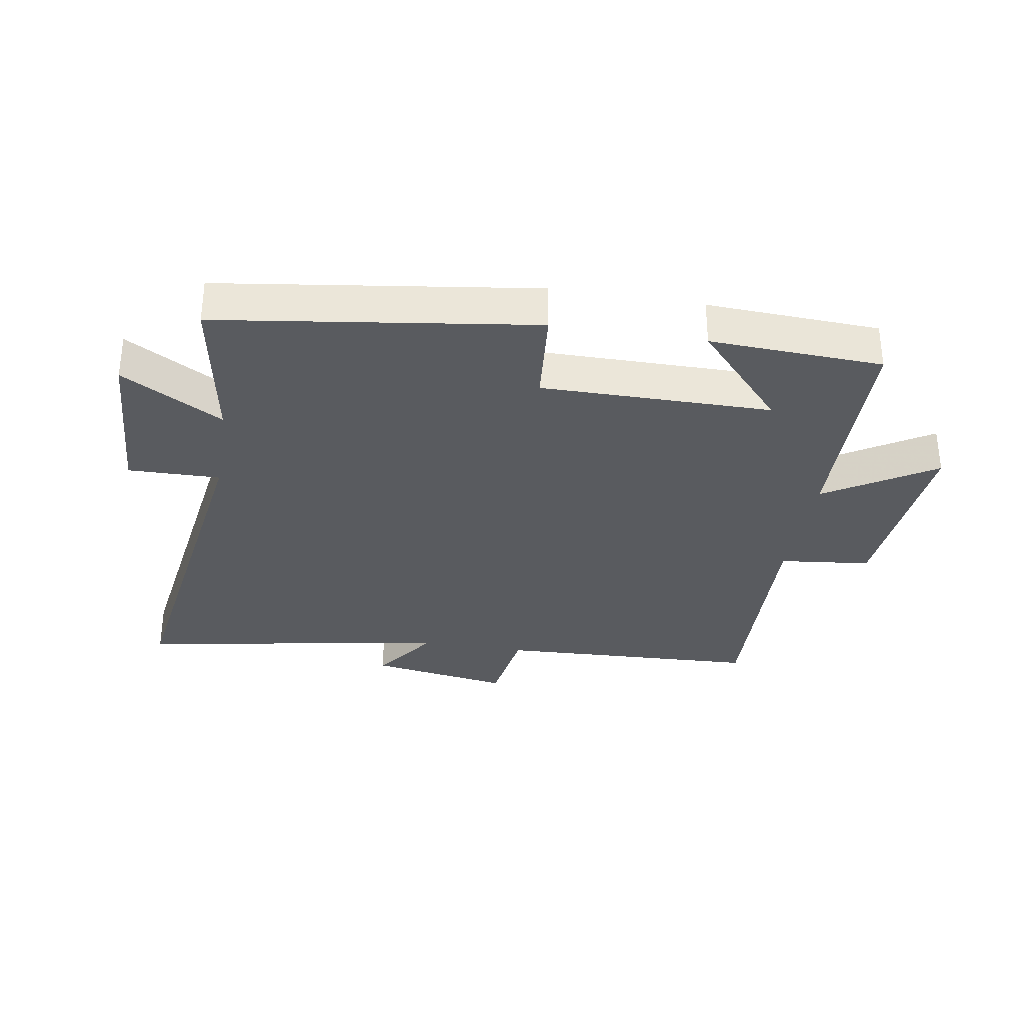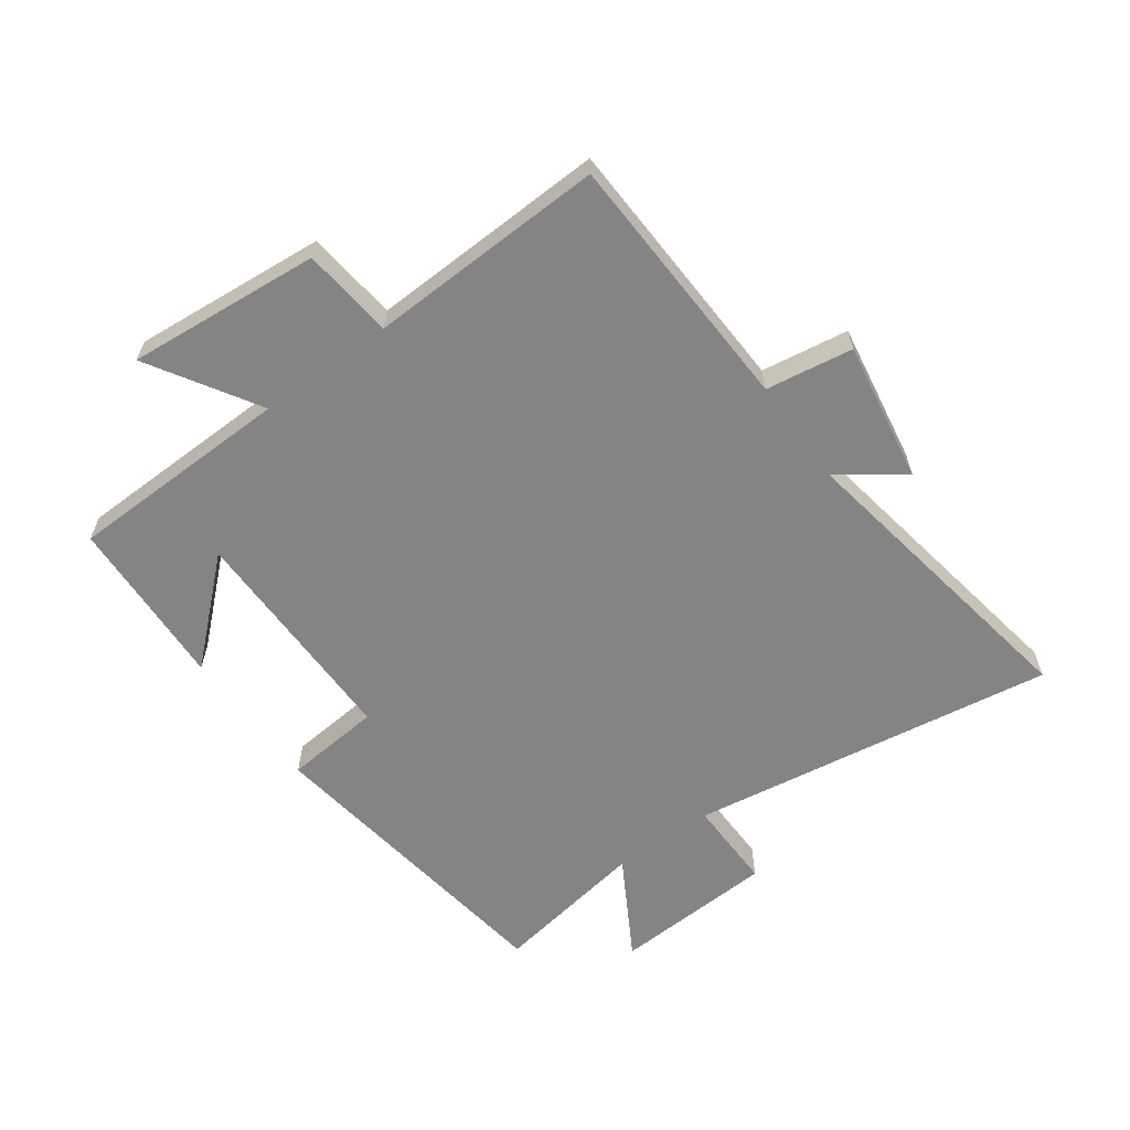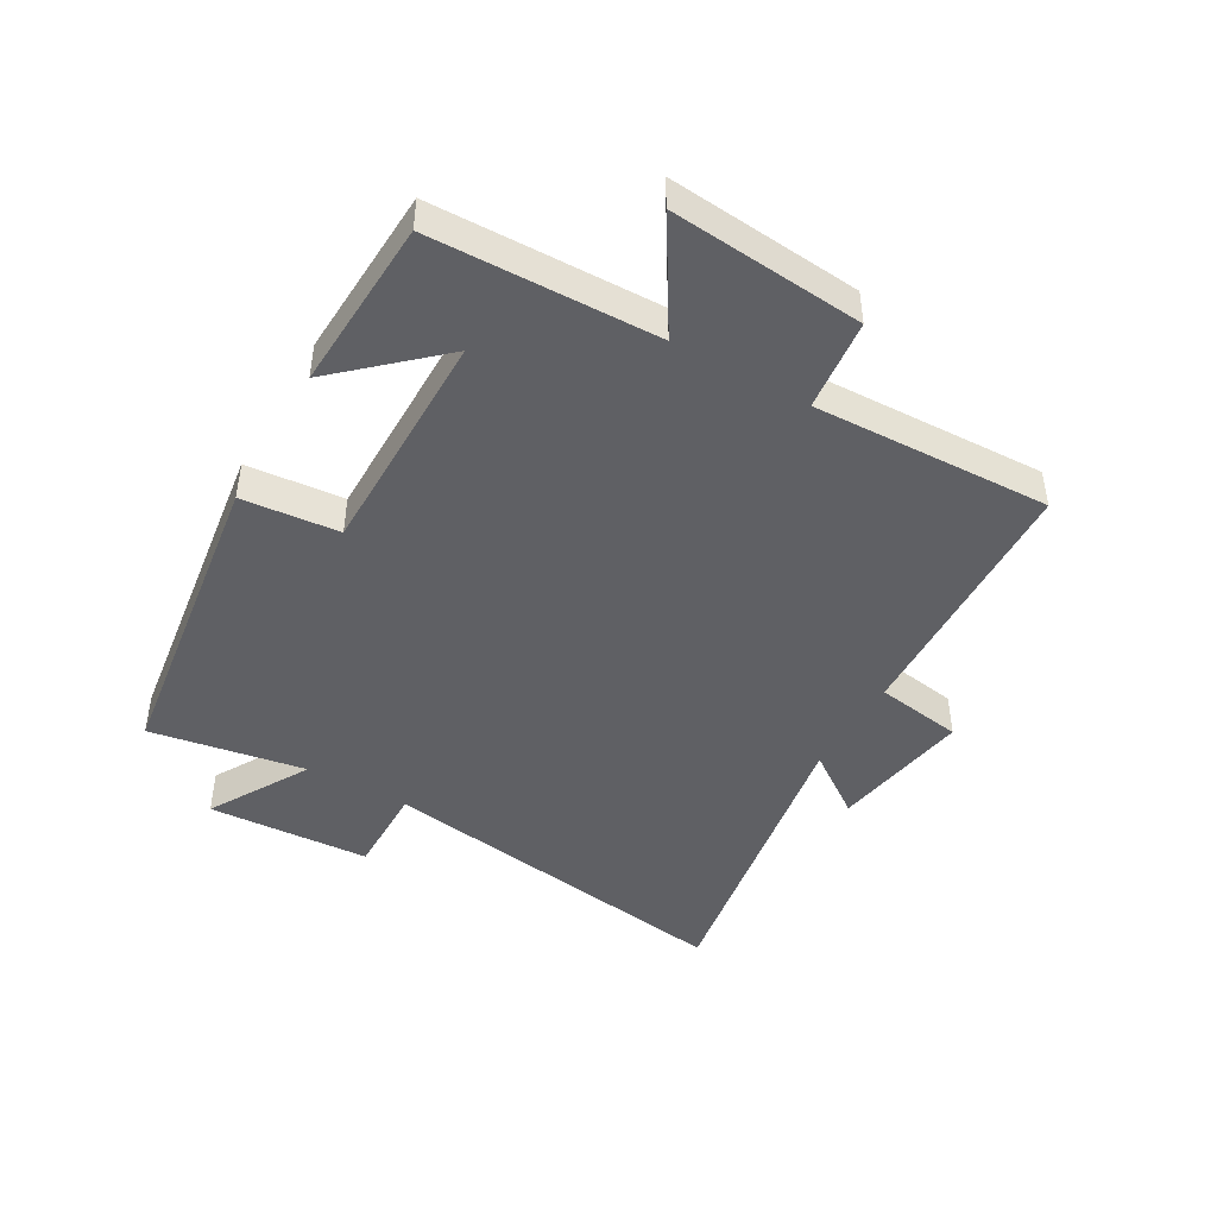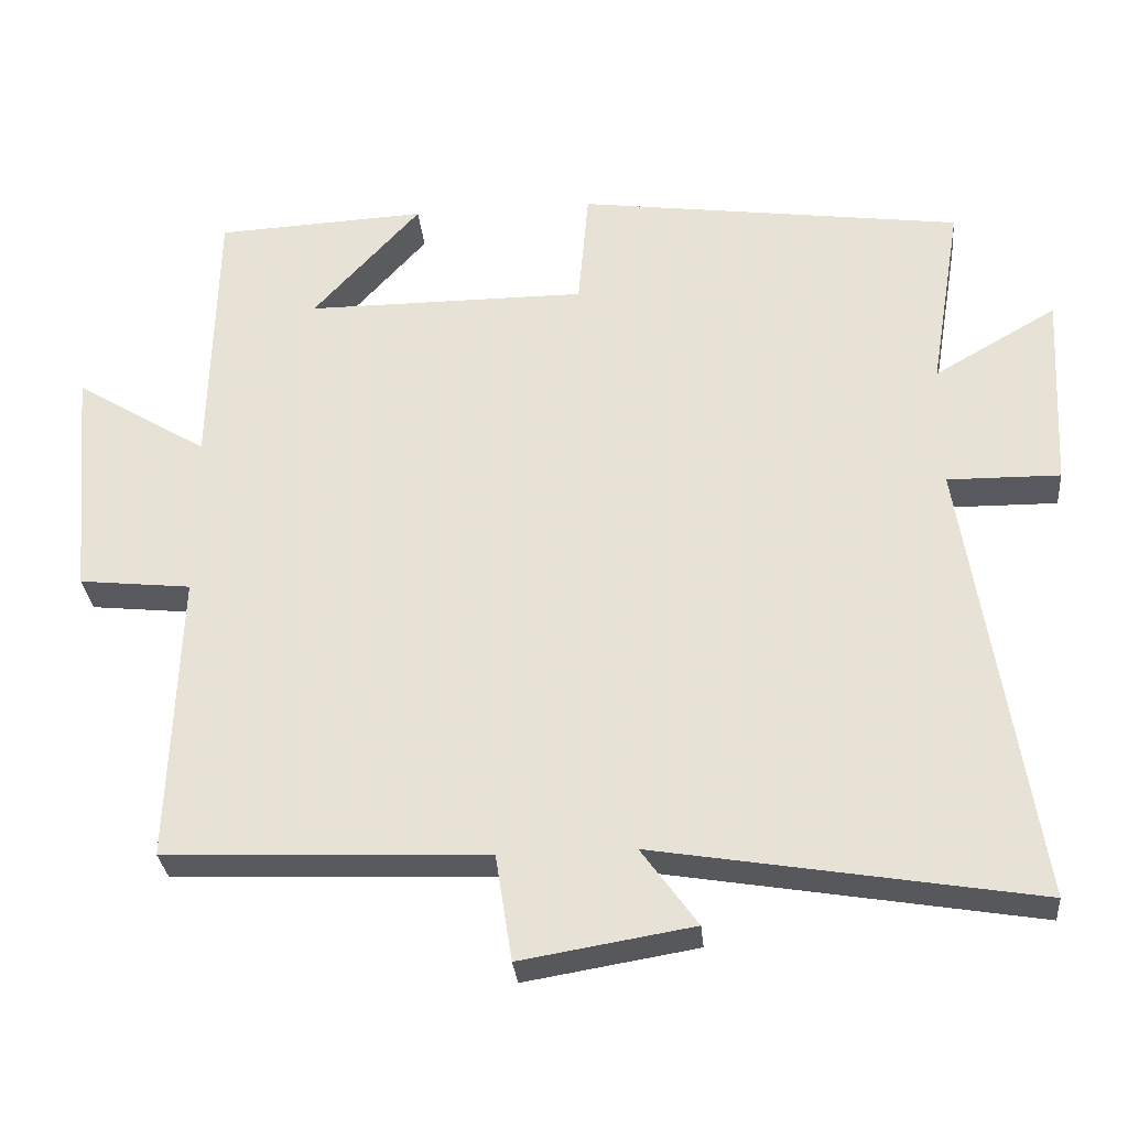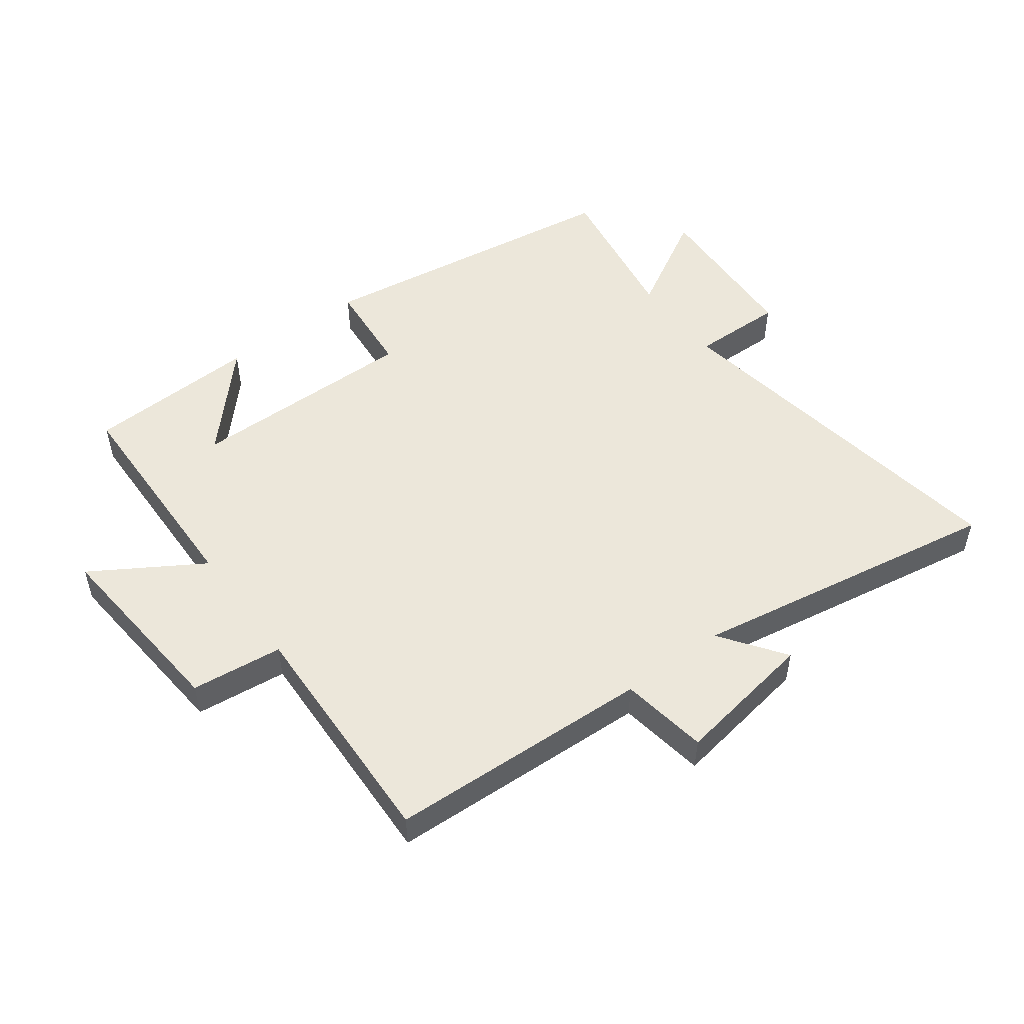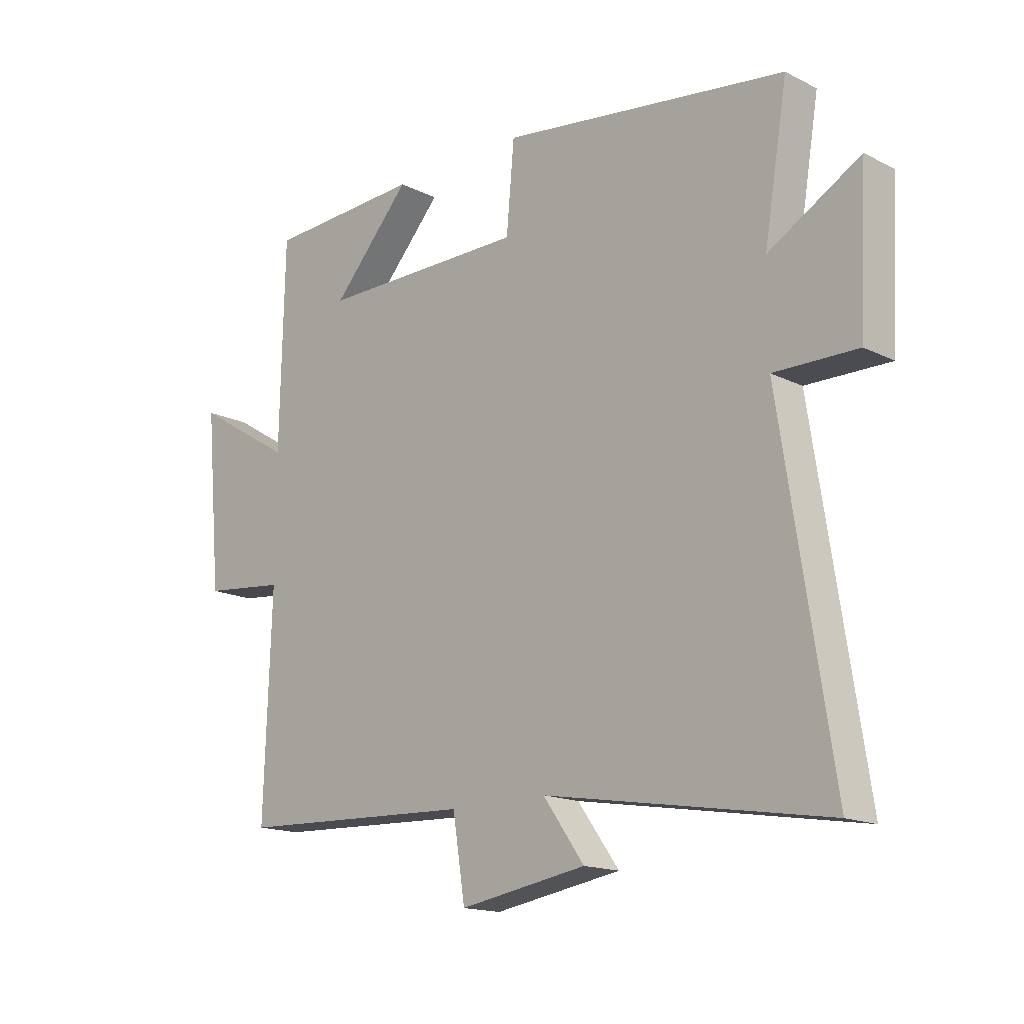
<metadata>
{"format":"obj","ext":"obj","renderer":"f3d","projection":"perspective","resolution":1024,"background":"white","views":[{"elev":-32.7,"azim":-9.2,"up":"+Y"},{"elev":-61.3,"azim":126.0,"up":"+Y"},{"elev":-45.2,"azim":60.3,"up":"+Y"},{"elev":-30.3,"azim":-174.7,"up":"+Z"},{"elev":50.9,"azim":143.5,"up":"+Y"},{"elev":-16.0,"azim":-135.7,"up":"+Z"}]}
</metadata>
<code>
v 0.492 0.07 0.486
v 0.5 0.07 0.121
v 0.676 0.07 0.229
v 0.648 0.07 -0.083
v 0.5 0.07 -0.099
v 0.513 0.07 -0.483
v 0.088 0.07 -0.5
v 0.066 0.07 -0.641
v -0.162 0.07 -0.603
v -0.088 0.07 -0.5
v -0.591 0.07 -0.584
v -0.5 0.07 0.01
v -0.649 0.07 0.008
v -0.663 0.07 0.272
v -0.5 0.07 0.178
v -0.542 0.07 0.43
v -0.031 0.07 0.5
v -0.017 0.07 0.343
v 0.355 0.07 0.343
v 0.213 0.07 0.5
v 0.492 0 0.486
v 0.5 0 0.121
v 0.676 0 0.229
v 0.648 0 -0.083
v 0.5 0 -0.099
v 0.513 0 -0.483
v 0.088 0 -0.5
v 0.066 0 -0.641
v -0.162 0 -0.603
v -0.088 0 -0.5
v -0.591 0 -0.584
v -0.5 0 0.01
v -0.649 0 0.008
v -0.663 0 0.272
v -0.5 0 0.178
v -0.542 0 0.43
v -0.031 0 0.5
v -0.017 0 0.343
v 0.355 0 0.343
v 0.213 0 0.5
f 19 20 1
f 15 16 17 18
f 15 18 19
f 12 13 14 15
f 12 15 19
f 10 11 12 19
f 7 8 9 10
f 5 6 7 10
f 5 10 19 1
f 2 3 4 5
f 1 2 5
f 21 40 39
f 38 37 36 35
f 39 38 35
f 35 34 33 32
f 39 35 32
f 39 32 31 30
f 30 29 28 27
f 30 27 26 25
f 21 39 30 25
f 25 24 23 22
f 25 22 21
f 1 21 22 2
f 2 22 23 3
f 3 23 24 4
f 4 24 25 5
f 5 25 26 6
f 6 26 27 7
f 7 27 28 8
f 8 28 29 9
f 9 29 30 10
f 10 30 31 11
f 11 31 32 12
f 12 32 33 13
f 13 33 34 14
f 14 34 35 15
f 15 35 36 16
f 16 36 37 17
f 17 37 38 18
f 18 38 39 19
f 19 39 40 20
f 20 40 21 1

</code>
